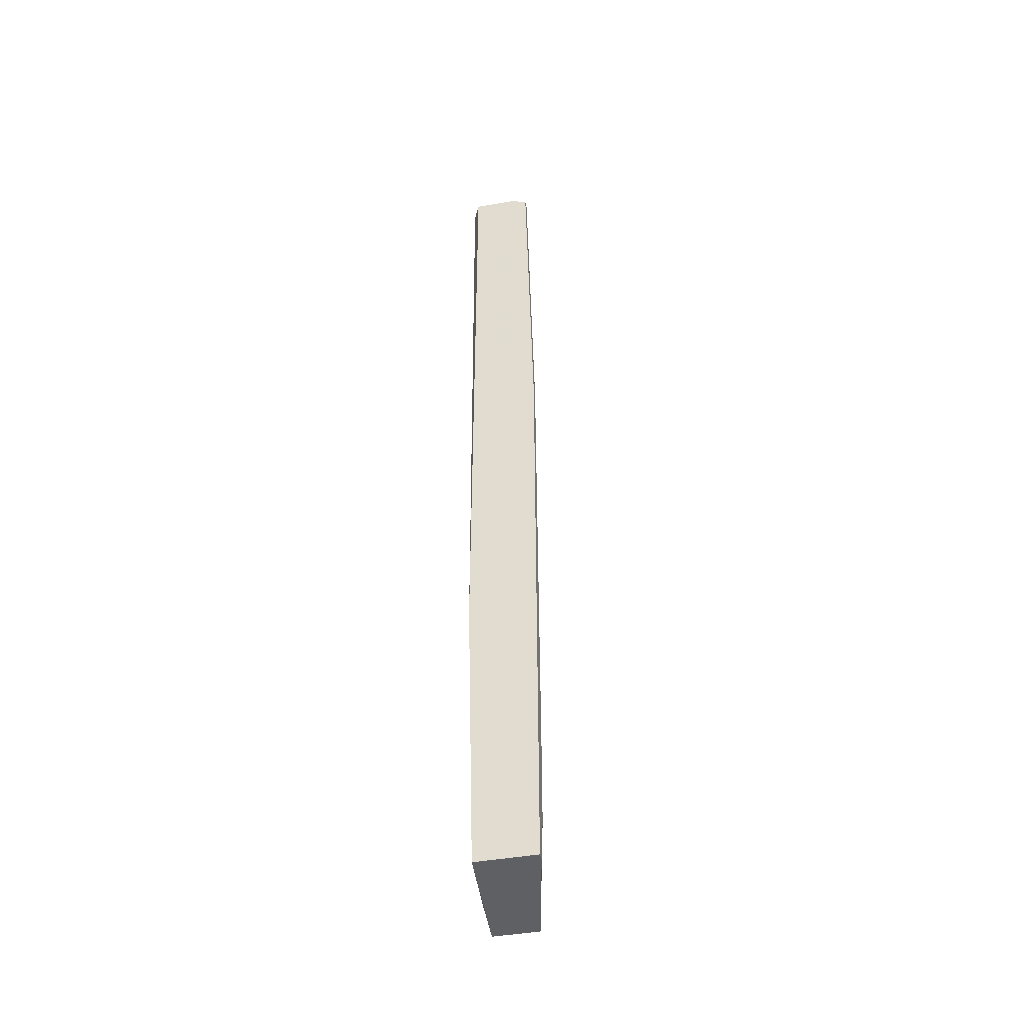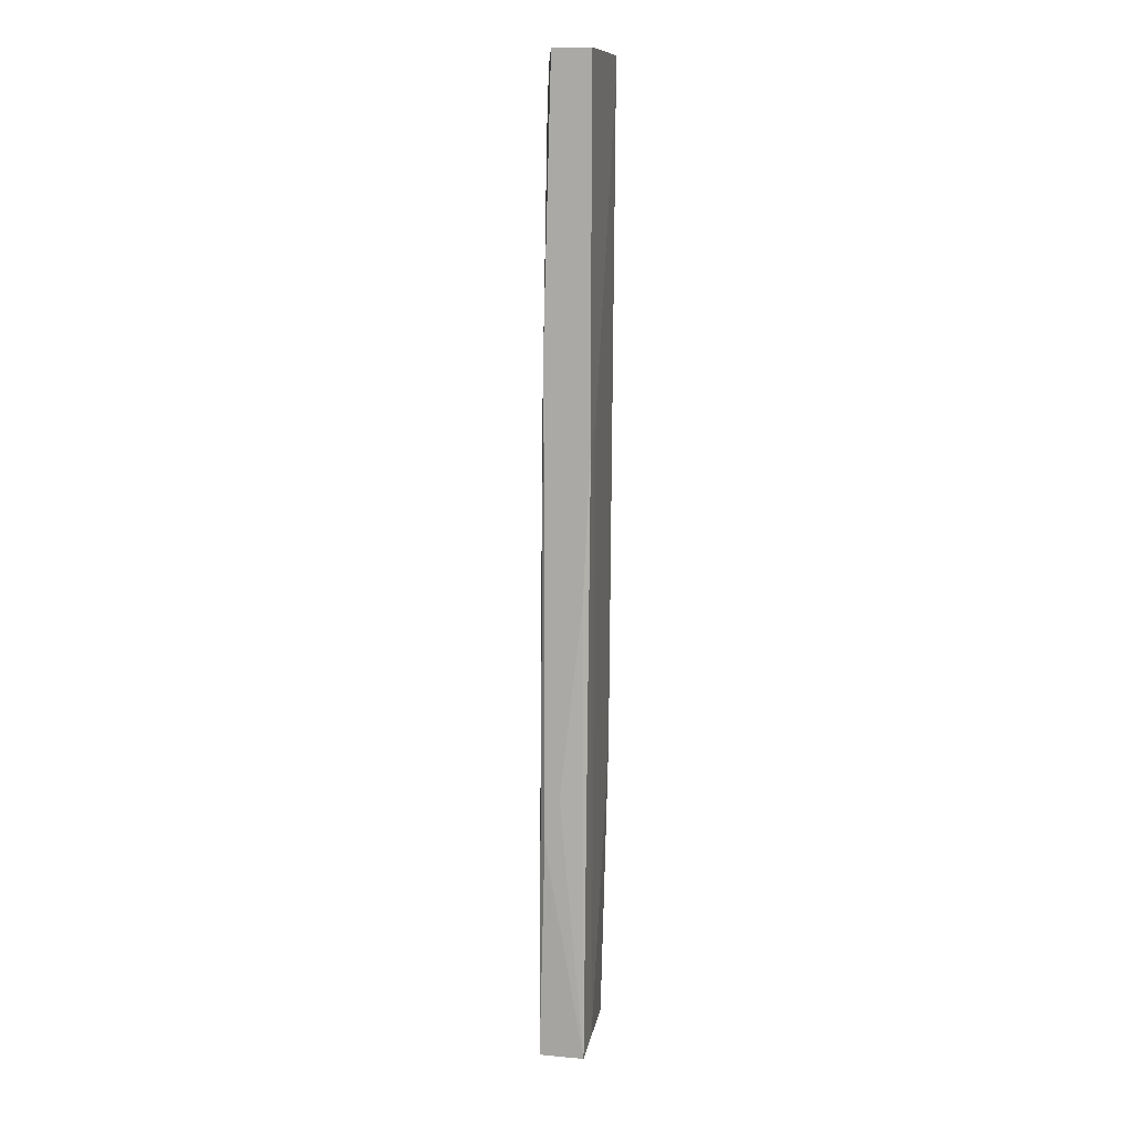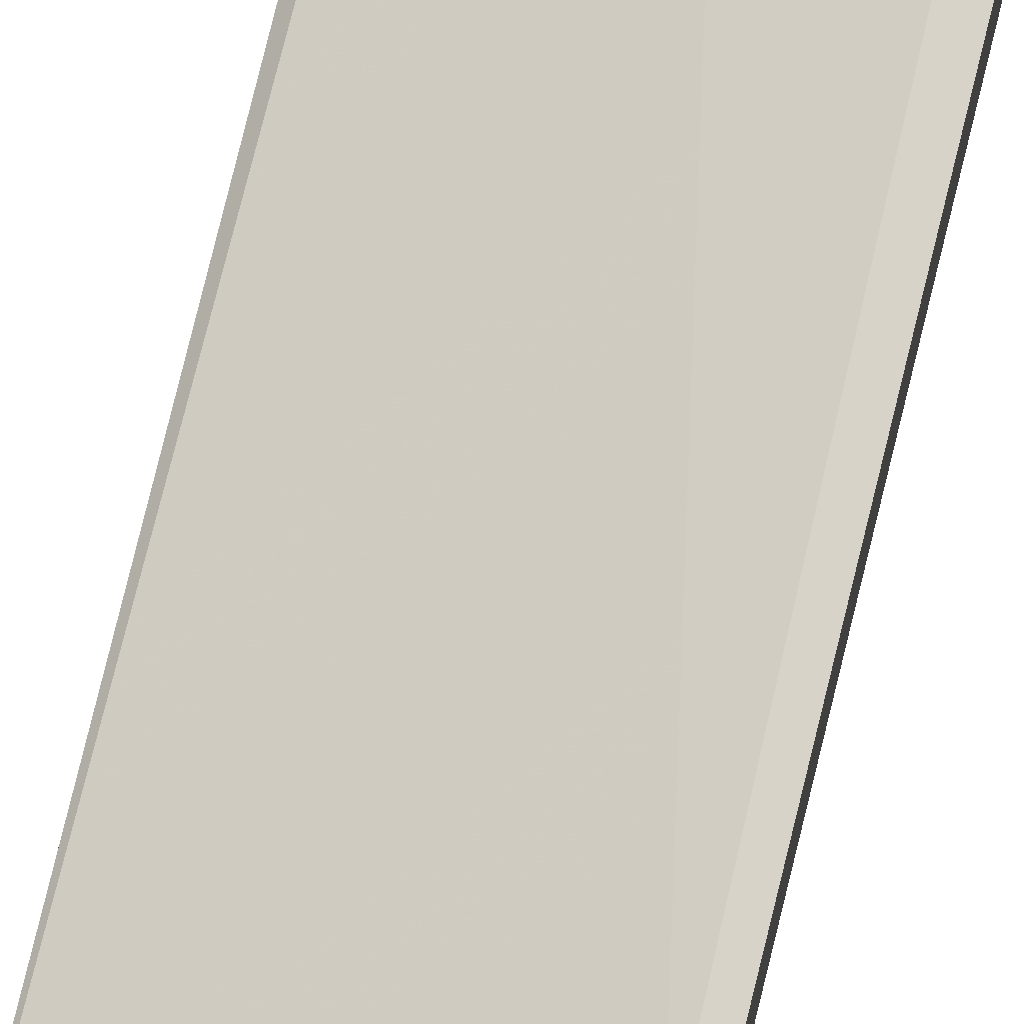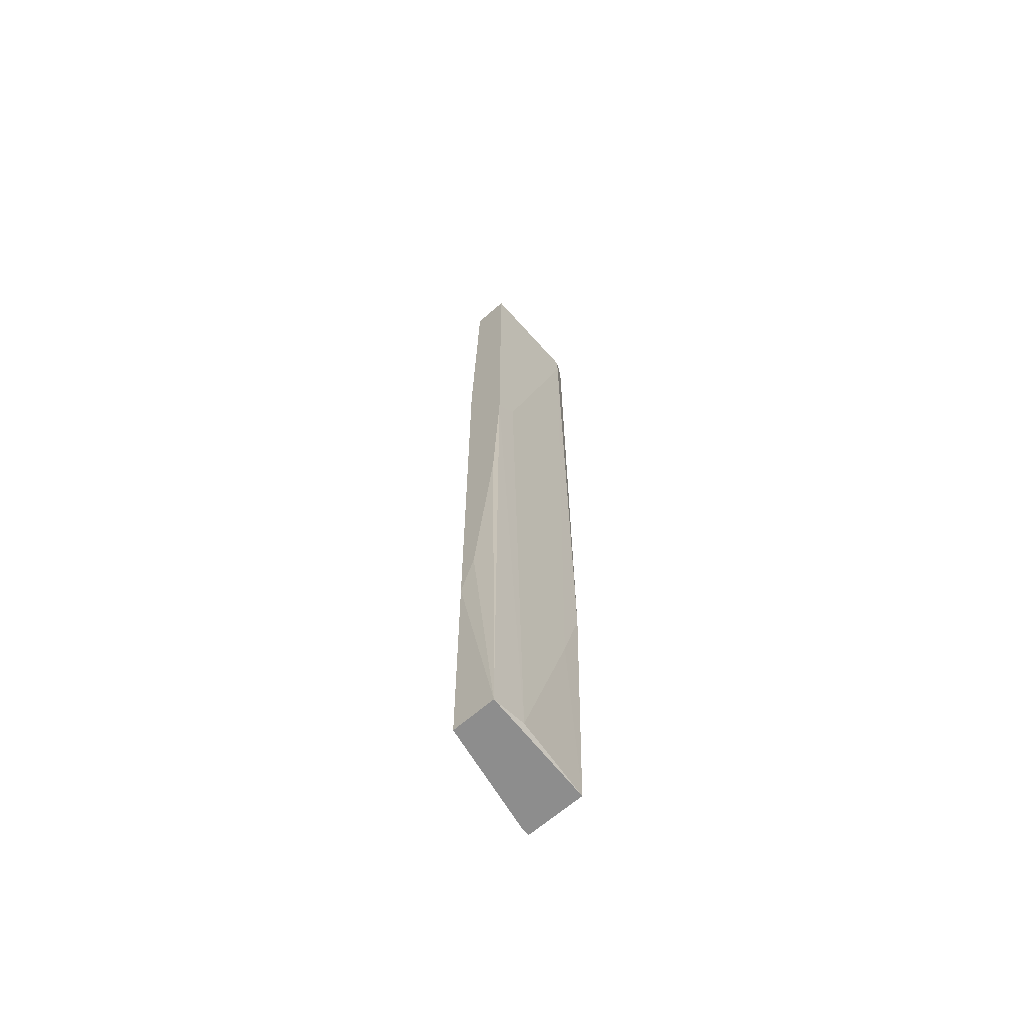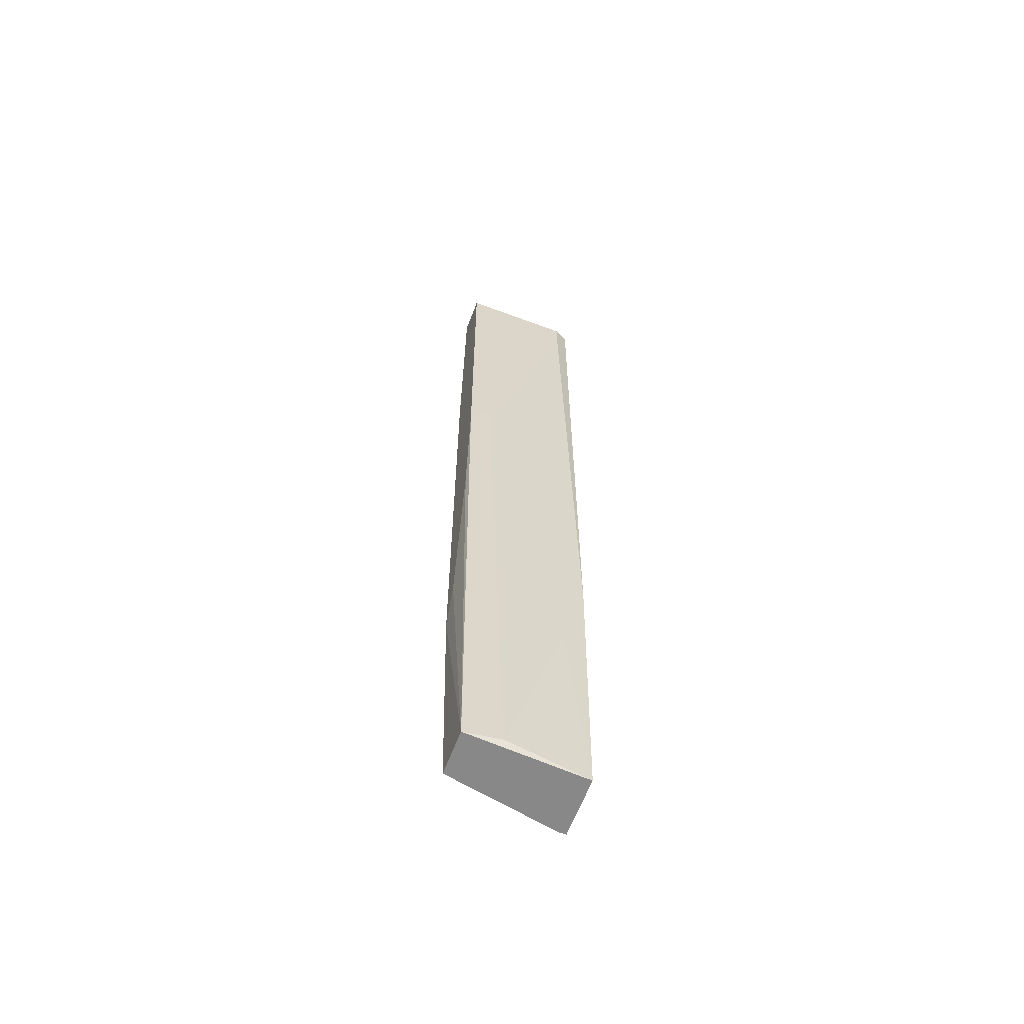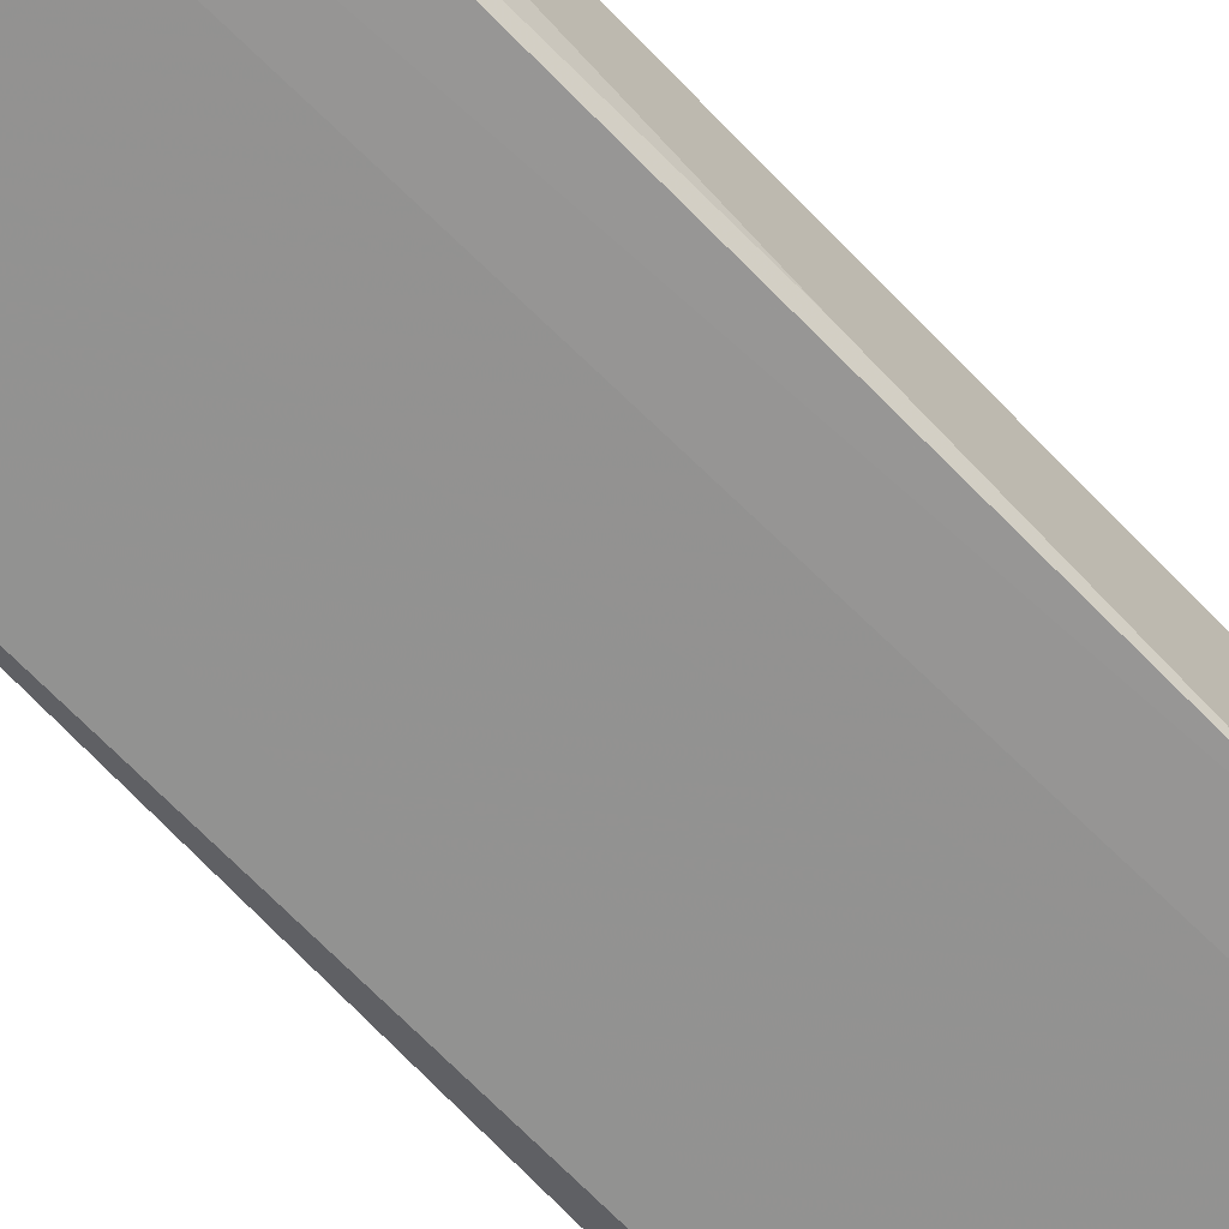
<metadata>
{"format":"obj","ext":"obj","renderer":"f3d","projection":"perspective","resolution":1024,"background":"white","views":[{"elev":-45.2,"azim":101.5,"up":"+Z"},{"elev":11.0,"azim":-77.4,"up":"+Z"},{"elev":76.6,"azim":13.7,"up":"+Y"},{"elev":-64.6,"azim":-48.5,"up":"+Z"},{"elev":-62.7,"azim":-20.7,"up":"+Z"},{"elev":-67.6,"azim":-136.8,"up":"+Y"}]}
</metadata>
<code>
v -0.005071 -0.01108 0.07117
v -0.005071 -0.009965 -0.07235
v -0.005071 -0.009965 0.01776
v -0.01619 -0.01998 -0.07123
v -0.02287 -0.01998 -0.003351
v -0.02287 -0.01442 -0.03896
v -0.02287 -0.01442 0.03334
v -0.02287 -0.02109 0.01886
v -0.02287 -0.02109 0.0723
v -0.02287 -0.01664 -0.03228
v -0.02287 -0.01553 0.0723
v -0.006184 -0.01108 0.0634
v -0.006184 -0.009965 -0.06567
v -0.006184 -0.009965 -0.05454
v -0.006184 -0.02109 0.06896
v -0.006184 -0.02109 0.0723
v -0.007295 -0.01998 -0.04119
v -0.01953 -0.02109 0.02221
v -0.003956 -0.01108 0.07117
v -0.003956 -0.01998 -0.02895
v -0.003956 -0.01998 0.0723
v -0.003956 -0.009965 -0.07235
v -0.003956 -0.009965 0.01776
v -0.003956 -0.01887 -0.07235
v -0.003956 -0.01331 0.0723
v -0.02065 -0.01442 0.05892
v -0.02176 -0.01998 -0.07235
v -0.02176 -0.01331 -0.06455
v -0.02176 -0.01331 -0.07235
f 29 13 2
f 25 21 24
f 25 24 22
f 21 25 9
f 9 25 11
f 10 9 11
f 22 24 27
f 22 27 29
f 25 22 19
f 10 11 7
f 24 21 20
f 21 15 20
f 9 10 8
f 15 9 8
f 3 22 13
f 27 24 4
f 8 27 4
f 3 7 12
f 27 10 6
f 29 27 6
f 10 7 6
f 7 29 6
f 7 3 28
f 29 7 28
f 13 29 28
f 15 8 18
f 8 4 18
f 22 3 23
f 19 22 23
f 3 19 23
f 7 11 26
f 12 7 26
f 12 26 1
f 11 25 1
f 25 19 1
f 19 3 1
f 3 12 1
f 26 11 1
f 21 9 16
f 15 21 16
f 9 15 16
f 10 27 5
f 8 10 5
f 27 8 5
f 3 13 14
f 28 3 14
f 13 28 14
f 24 20 17
f 20 15 17
f 4 24 17
f 15 18 17
f 18 4 17
f 22 29 2
f 13 22 2

</code>
